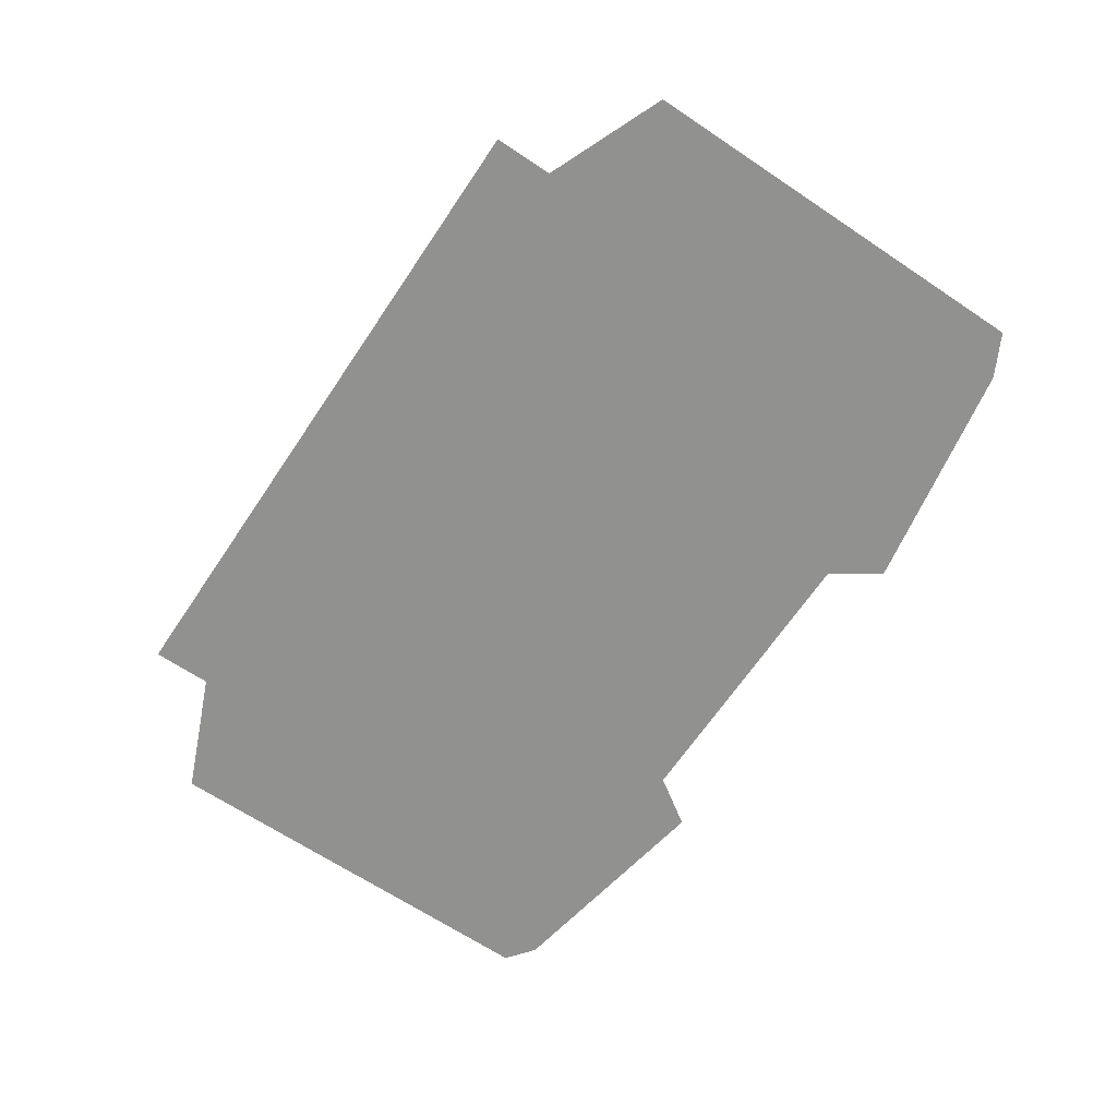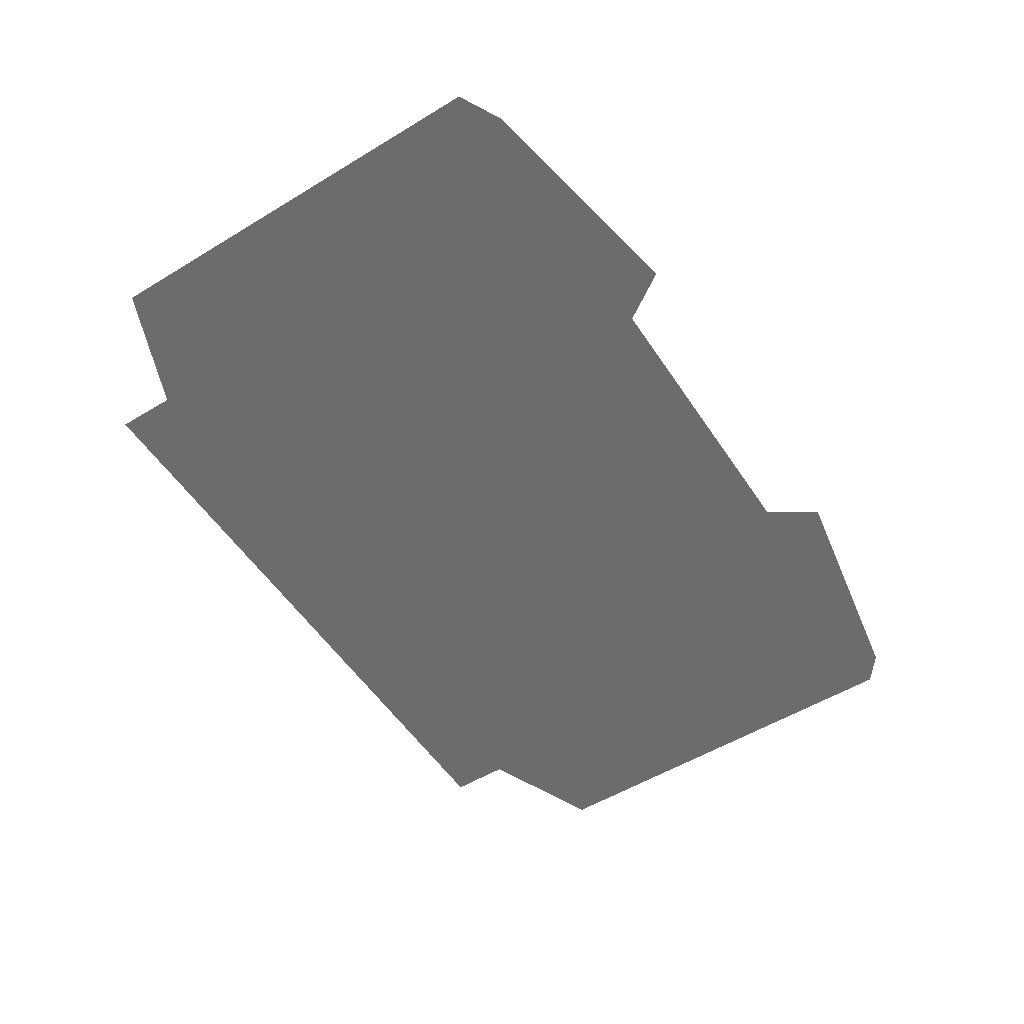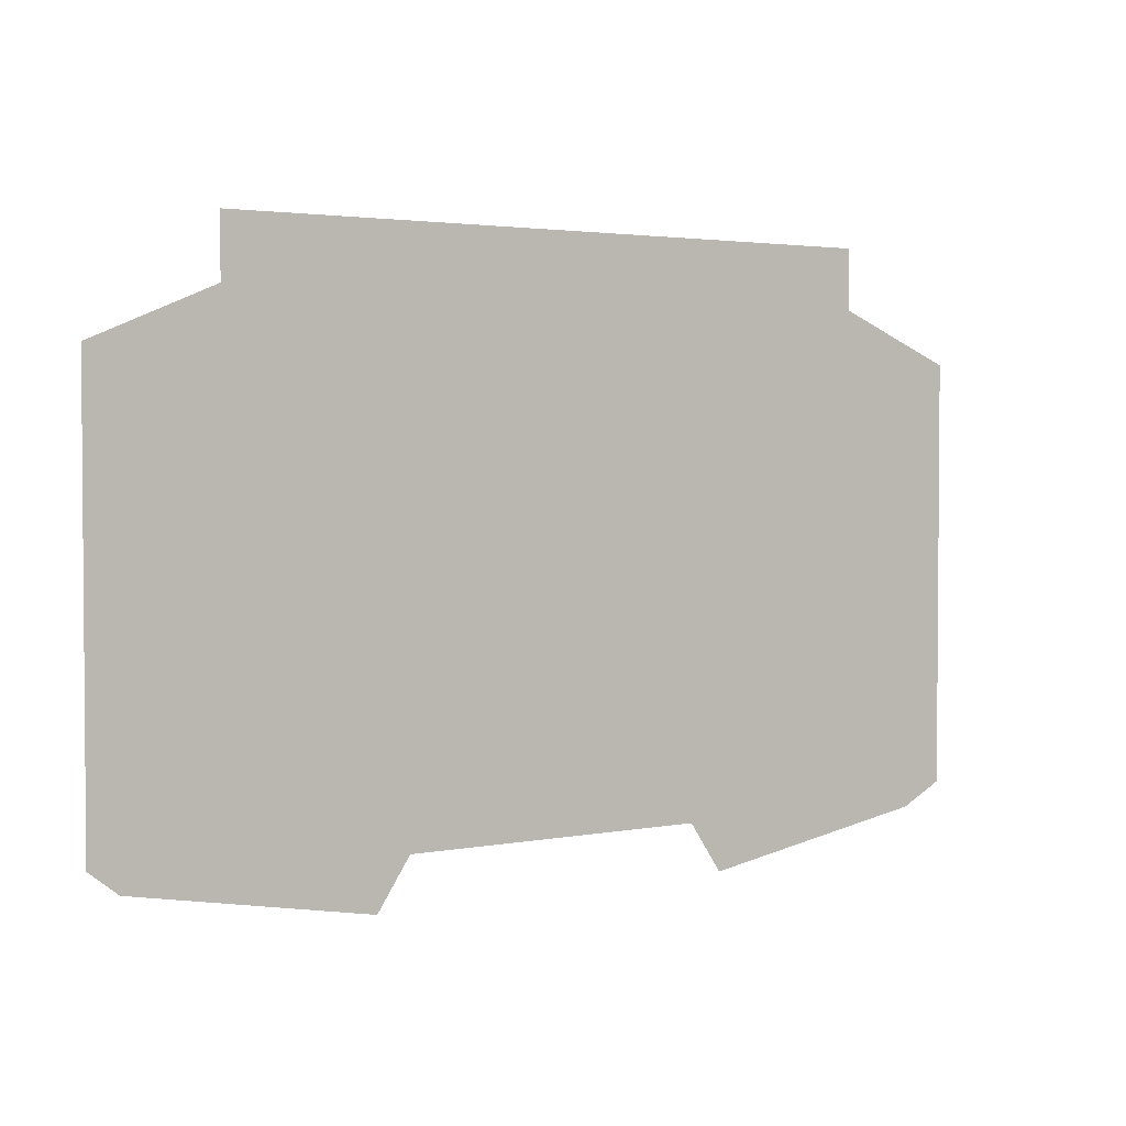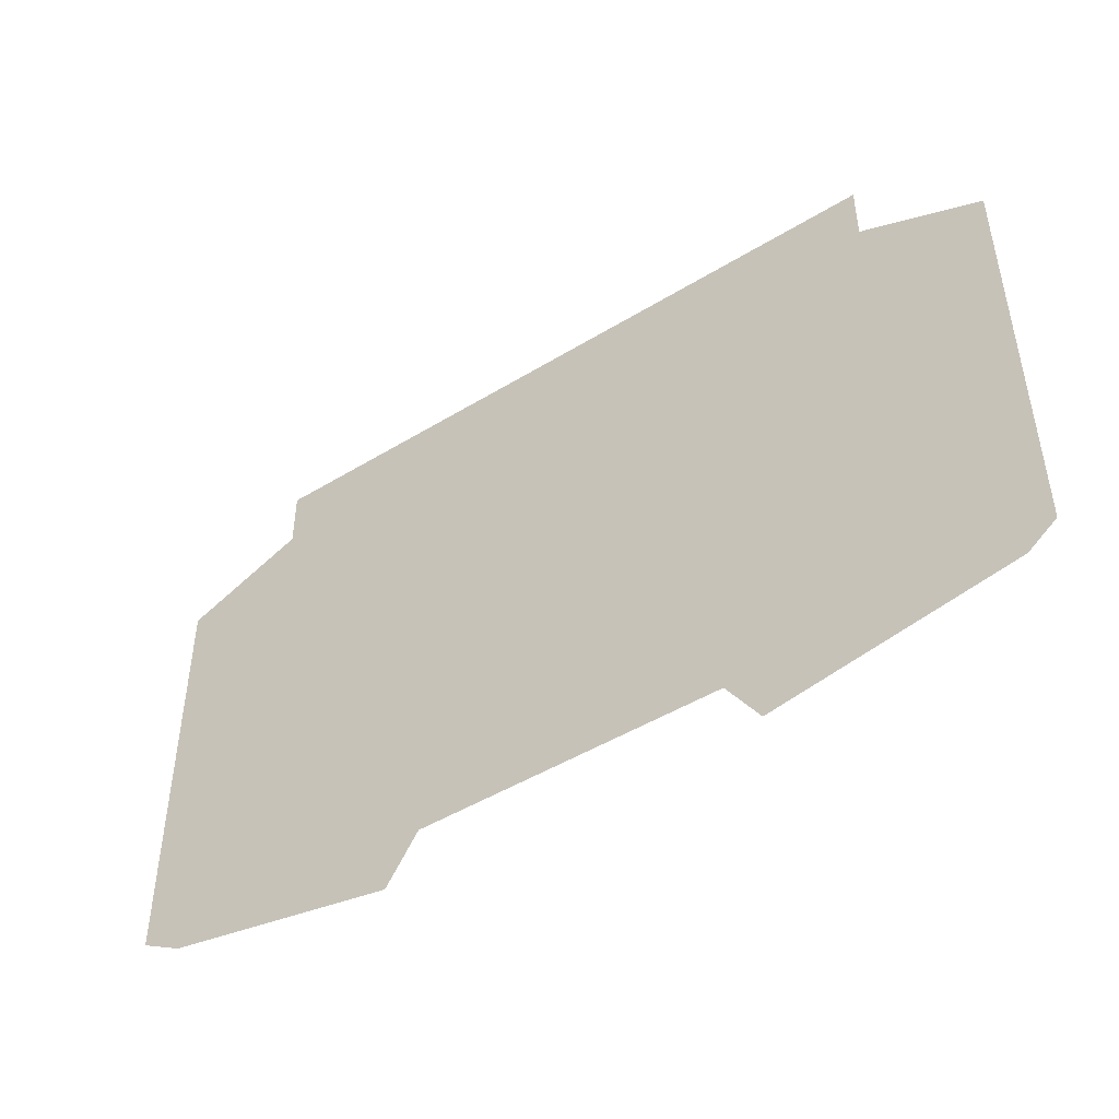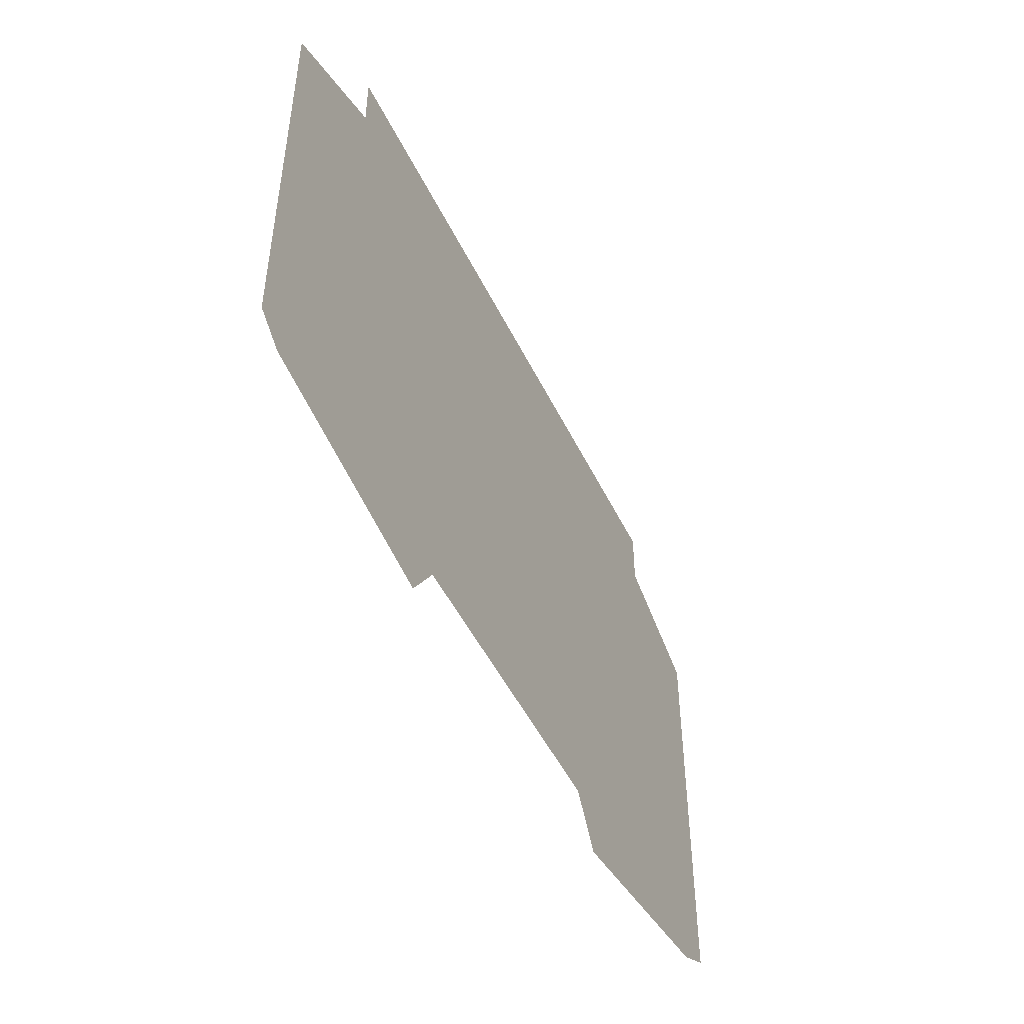
<metadata>
{"format":"obj","ext":"obj","renderer":"f3d","projection":"perspective","resolution":1024,"background":"white","views":[{"elev":-66.0,"azim":-123.9,"up":"+Z"},{"elev":-53.8,"azim":-57.1,"up":"+Z"},{"elev":2.7,"azim":145.8,"up":"+Y"},{"elev":-47.0,"azim":34.8,"up":"+Y"},{"elev":-49.0,"azim":115.2,"up":"+Y"}]}
</metadata>
<code>
g PantallaIzq_Geo
v 0.1934 -0.09861 2.861e-08
v 0.1814 -0.108 -5.722e-08
v 0.1423 0.1003 1.243e-16
v 0.1934 0.07887 8.583e-08
v 0.08148 -0.1257 1.907e-08
v 0.06429 0.1003 3.815e-08
v 0.1423 0.1257 3.052e-07
v 0.06429 0.1257 -1.717e-07
v 0.06753 -0.1049 1.243e-16
v 0.0534 0.1003 1.717e-07
v -0.06166 -0.1049 3.815e-08
v -0.04965 0.1003 1.907e-07
v 0.0534 0.1257 -5.722e-08
v -0.04965 0.1257 -3.815e-08
v -0.07561 -0.1257 7.629e-08
v -0.061 0.1003 -1.144e-07
v -0.1755 -0.108 -7.629e-08
v -0.1423 0.1003 -3.815e-08
v -0.1934 -0.09861 3.815e-08
v -0.1934 0.07887 7.629e-08
v -0.061 0.1257 -3.052e-07
v -0.1423 0.1257 2.67e-07
f 1 2 3
f 1 3 4
f 3 2 5
f 3 5 6
f 7 3 6
f 7 6 8
f 6 5 9
f 6 9 10
f 8 6 10
f 10 9 11
f 10 11 12
f 13 10 12
f 8 10 13
f 13 12 14
f 15 12 11
f 15 16 12
f 16 14 12
f 17 16 15
f 17 18 16
f 18 17 19
f 18 19 20
f 18 21 16
f 16 21 14
f 18 22 21

</code>
